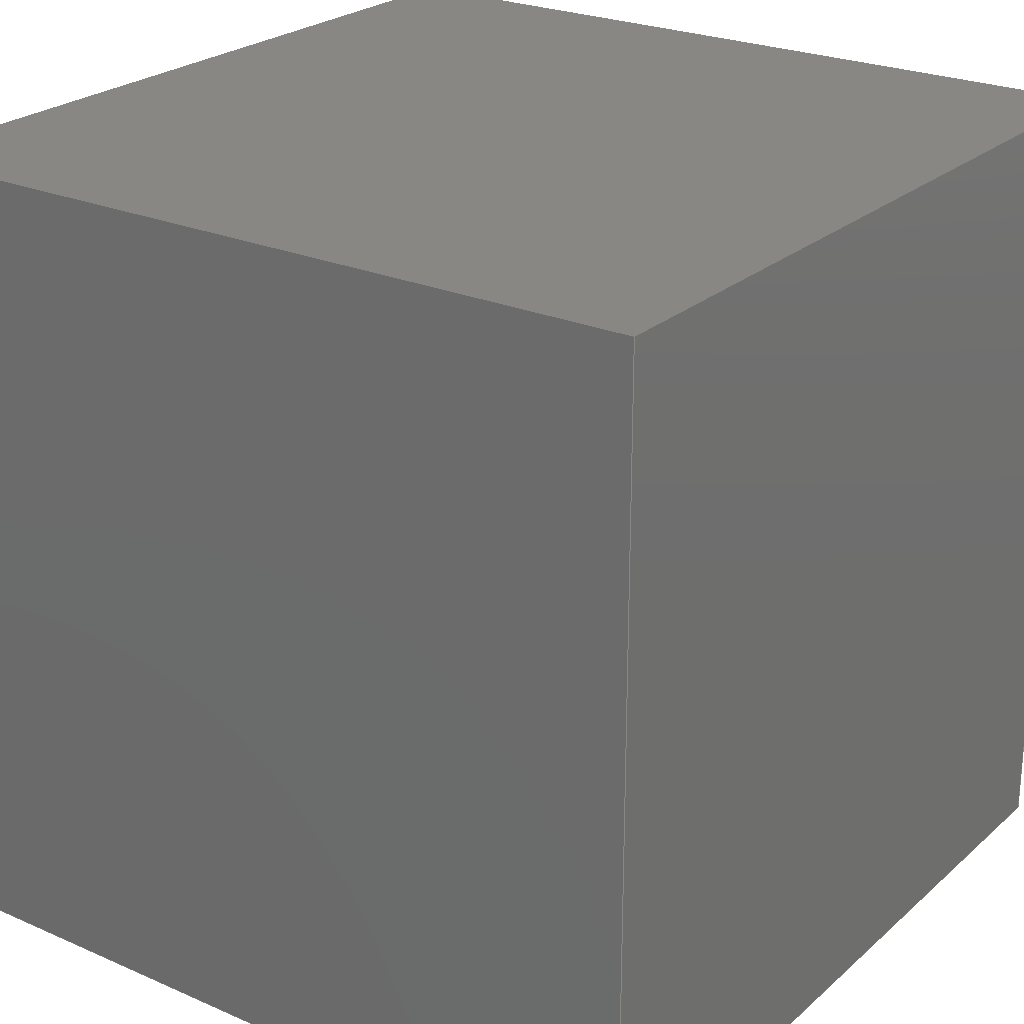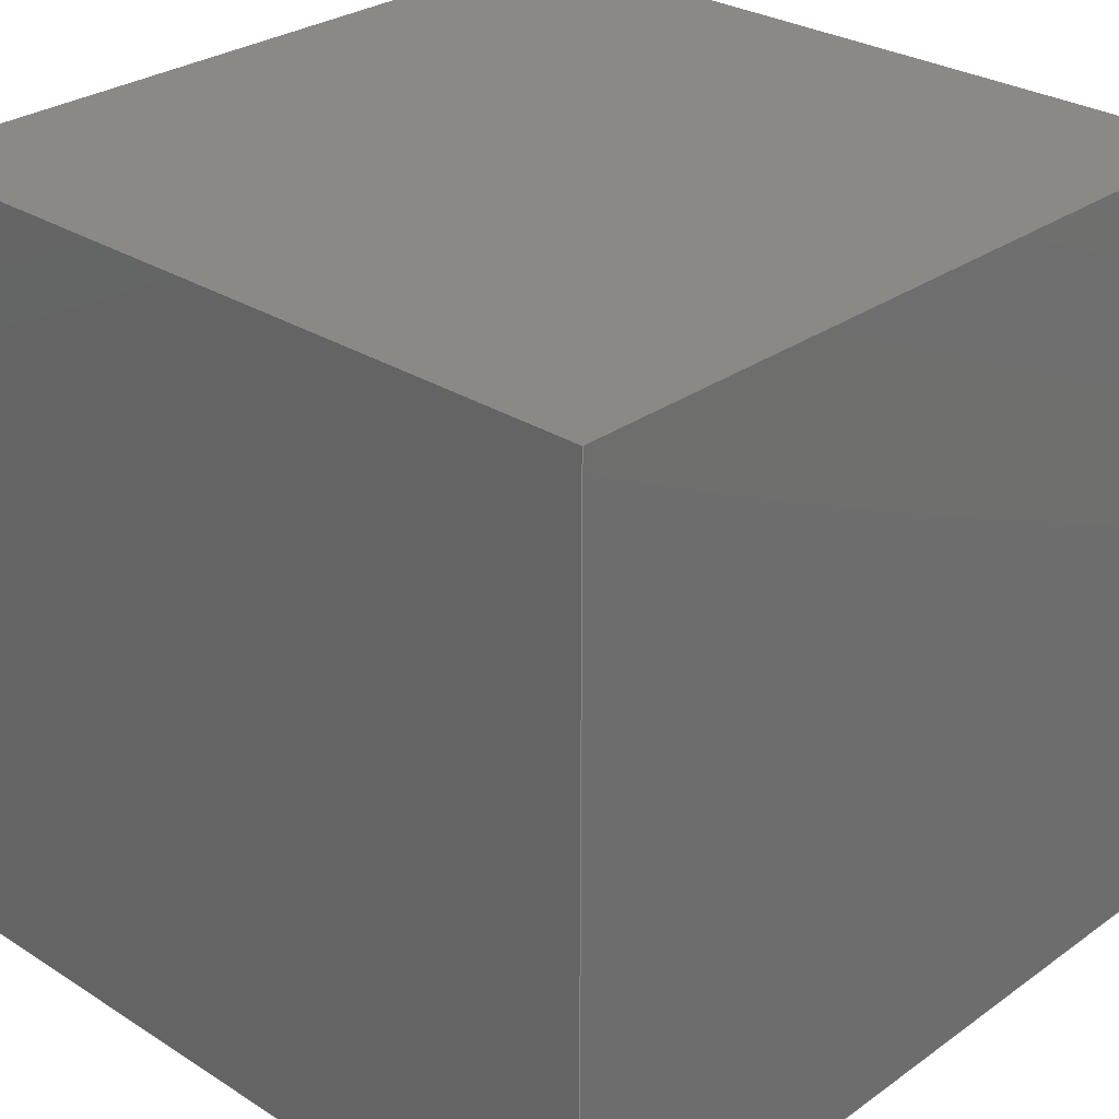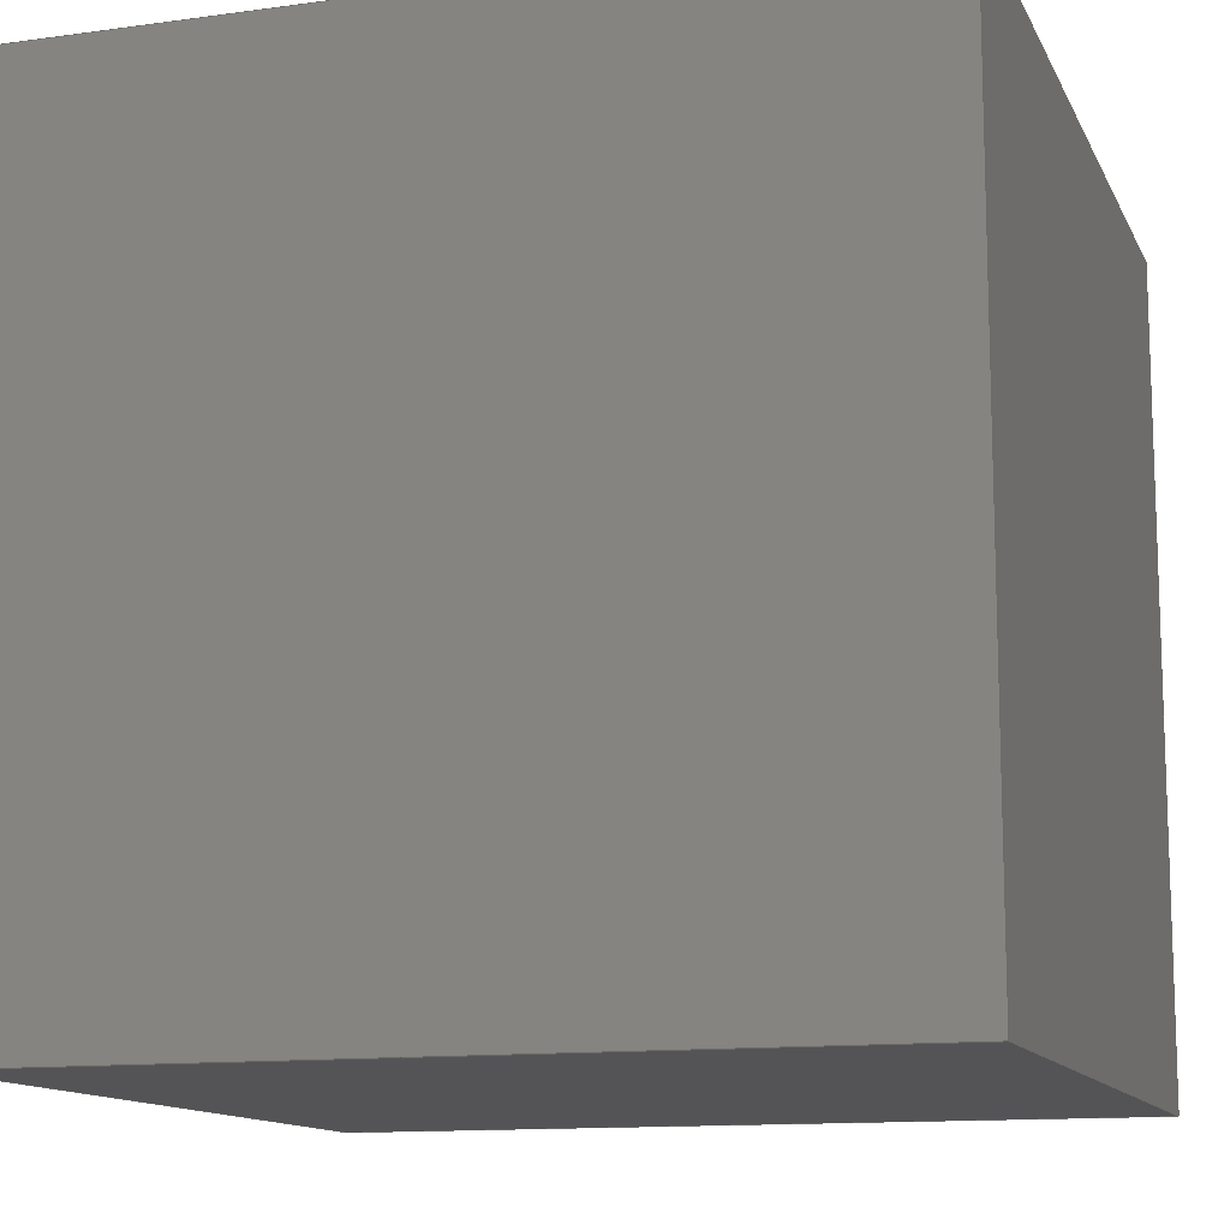
<metadata>
{"format":"step","ext":"step","renderer":"f3d","projection":"perspective","resolution":1024,"background":"white","views":[{"elev":24.5,"azim":125.6,"up":"+Z"},{"elev":28.8,"azim":-46.6,"up":"+Z"},{"elev":-12.6,"azim":17.7,"up":"+Z"}]}
</metadata>
<code>
ISO-10303-21;
DATA;
#1 = APPLICATION_PROTOCOL_DEFINITION('international standard',
  'automotive_design',2000,#2);
#2 = APPLICATION_CONTEXT(
  'core data for automotive mechanical design processes');
#3 = SHAPE_DEFINITION_REPRESENTATION(#4,#10);
#4 = PRODUCT_DEFINITION_SHAPE('','',#5);
#5 = PRODUCT_DEFINITION('design','',#6,#9);
#6 = PRODUCT_DEFINITION_FORMATION('','',#7);
#7 = PRODUCT('Part 1','Part 1','',(#8));
#8 = PRODUCT_CONTEXT('',#2,'mechanical');
#9 = PRODUCT_DEFINITION_CONTEXT('part definition',#2,'design');
#10 = ADVANCED_BREP_SHAPE_REPRESENTATION('',(#11,#15),#345);
#11 = AXIS2_PLACEMENT_3D('',#12,#13,#14);
#12 = CARTESIAN_POINT('',(0,0,0));
#13 = DIRECTION('',(0,0,1));
#14 = DIRECTION('',(1,0,-0));
#15 = MANIFOLD_SOLID_BREP('',#16);
#16 = CLOSED_SHELL('',(#17,#137,#213,#284,#331,#338));
#17 = ADVANCED_FACE('',(#18),#32,.T.);
#18 = FACE_BOUND('',#19,.T.);
#19 = EDGE_LOOP('',(#20,#55,#83,#111));
#20 = ORIENTED_EDGE('',*,*,#21,.F.);
#21 = EDGE_CURVE('',#22,#24,#26,.T.);
#22 = VERTEX_POINT('',#23);
#23 = CARTESIAN_POINT('',(127,127,-127));
#24 = VERTEX_POINT('',#25);
#25 = CARTESIAN_POINT('',(127,-127,-127));
#26 = SURFACE_CURVE('',#27,(#31,#43),.PCURVE_S1);
#27 = LINE('',#28,#29);
#28 = CARTESIAN_POINT('',(127,0,-127));
#29 = VECTOR('',#30,1);
#30 = DIRECTION('',(0,-1,0));
#31 = PCURVE('',#32,#37);
#32 = PLANE('',#33);
#33 = AXIS2_PLACEMENT_3D('',#34,#35,#36);
#34 = CARTESIAN_POINT('',(127,0,127));
#35 = DIRECTION('',(1,0,0));
#36 = DIRECTION('',(0,0,-1));
#37 = DEFINITIONAL_REPRESENTATION('',(#38),#42);
#38 = LINE('',#39,#40);
#39 = CARTESIAN_POINT('',(254,0));
#40 = VECTOR('',#41,1);
#41 = DIRECTION('',(0,-1));
#42 = ( GEOMETRIC_REPRESENTATION_CONTEXT(2) 
PARAMETRIC_REPRESENTATION_CONTEXT() REPRESENTATION_CONTEXT('2D SPACE',''
  ) );
#43 = PCURVE('',#44,#49);
#44 = PLANE('',#45);
#45 = AXIS2_PLACEMENT_3D('',#46,#47,#48);
#46 = CARTESIAN_POINT('',(0,0,-127));
#47 = DIRECTION('',(0,0,1));
#48 = DIRECTION('',(1,0,-0));
#49 = DEFINITIONAL_REPRESENTATION('',(#50),#54);
#50 = LINE('',#51,#52);
#51 = CARTESIAN_POINT('',(127,0));
#52 = VECTOR('',#53,1);
#53 = DIRECTION('',(0,-1));
#54 = ( GEOMETRIC_REPRESENTATION_CONTEXT(2) 
PARAMETRIC_REPRESENTATION_CONTEXT() REPRESENTATION_CONTEXT('2D SPACE',''
  ) );
#55 = ORIENTED_EDGE('',*,*,#56,.F.);
#56 = EDGE_CURVE('',#57,#22,#59,.T.);
#57 = VERTEX_POINT('',#58);
#58 = CARTESIAN_POINT('',(127,127,127));
#59 = SURFACE_CURVE('',#60,(#64,#71),.PCURVE_S1);
#60 = LINE('',#61,#62);
#61 = CARTESIAN_POINT('',(127,127,127));
#62 = VECTOR('',#63,1);
#63 = DIRECTION('',(0,0,-1));
#64 = PCURVE('',#32,#65);
#65 = DEFINITIONAL_REPRESENTATION('',(#66),#70);
#66 = LINE('',#67,#68);
#67 = CARTESIAN_POINT('',(0,127));
#68 = VECTOR('',#69,1);
#69 = DIRECTION('',(1,0));
#70 = ( GEOMETRIC_REPRESENTATION_CONTEXT(2) 
PARAMETRIC_REPRESENTATION_CONTEXT() REPRESENTATION_CONTEXT('2D SPACE',''
  ) );
#71 = PCURVE('',#72,#77);
#72 = PLANE('',#73);
#73 = AXIS2_PLACEMENT_3D('',#74,#75,#76);
#74 = CARTESIAN_POINT('',(0,127,127));
#75 = DIRECTION('',(0,-1,0));
#76 = DIRECTION('',(0,0,-1));
#77 = DEFINITIONAL_REPRESENTATION('',(#78),#82);
#78 = LINE('',#79,#80);
#79 = CARTESIAN_POINT('',(0,127));
#80 = VECTOR('',#81,1);
#81 = DIRECTION('',(1,0));
#82 = ( GEOMETRIC_REPRESENTATION_CONTEXT(2) 
PARAMETRIC_REPRESENTATION_CONTEXT() REPRESENTATION_CONTEXT('2D SPACE',''
  ) );
#83 = ORIENTED_EDGE('',*,*,#84,.T.);
#84 = EDGE_CURVE('',#57,#85,#87,.T.);
#85 = VERTEX_POINT('',#86);
#86 = CARTESIAN_POINT('',(127,-127,127));
#87 = SURFACE_CURVE('',#88,(#92,#99),.PCURVE_S1);
#88 = LINE('',#89,#90);
#89 = CARTESIAN_POINT('',(127,0,127));
#90 = VECTOR('',#91,1);
#91 = DIRECTION('',(0,-1,0));
#92 = PCURVE('',#32,#93);
#93 = DEFINITIONAL_REPRESENTATION('',(#94),#98);
#94 = LINE('',#95,#96);
#95 = CARTESIAN_POINT('',(0,0));
#96 = VECTOR('',#97,1);
#97 = DIRECTION('',(0,-1));
#98 = ( GEOMETRIC_REPRESENTATION_CONTEXT(2) 
PARAMETRIC_REPRESENTATION_CONTEXT() REPRESENTATION_CONTEXT('2D SPACE',''
  ) );
#99 = PCURVE('',#100,#105);
#100 = PLANE('',#101);
#101 = AXIS2_PLACEMENT_3D('',#102,#103,#104);
#102 = CARTESIAN_POINT('',(0,0,127));
#103 = DIRECTION('',(0,0,1));
#104 = DIRECTION('',(1,0,-0));
#105 = DEFINITIONAL_REPRESENTATION('',(#106),#110);
#106 = LINE('',#107,#108);
#107 = CARTESIAN_POINT('',(127,0));
#108 = VECTOR('',#109,1);
#109 = DIRECTION('',(0,-1));
#110 = ( GEOMETRIC_REPRESENTATION_CONTEXT(2) 
PARAMETRIC_REPRESENTATION_CONTEXT() REPRESENTATION_CONTEXT('2D SPACE',''
  ) );
#111 = ORIENTED_EDGE('',*,*,#112,.T.);
#112 = EDGE_CURVE('',#85,#24,#113,.T.);
#113 = SURFACE_CURVE('',#114,(#118,#125),.PCURVE_S1);
#114 = LINE('',#115,#116);
#115 = CARTESIAN_POINT('',(127,-127,127));
#116 = VECTOR('',#117,1);
#117 = DIRECTION('',(0,0,-1));
#118 = PCURVE('',#32,#119);
#119 = DEFINITIONAL_REPRESENTATION('',(#120),#124);
#120 = LINE('',#121,#122);
#121 = CARTESIAN_POINT('',(0,-127));
#122 = VECTOR('',#123,1);
#123 = DIRECTION('',(1,0));
#124 = ( GEOMETRIC_REPRESENTATION_CONTEXT(2) 
PARAMETRIC_REPRESENTATION_CONTEXT() REPRESENTATION_CONTEXT('2D SPACE',''
  ) );
#125 = PCURVE('',#126,#131);
#126 = PLANE('',#127);
#127 = AXIS2_PLACEMENT_3D('',#128,#129,#130);
#128 = CARTESIAN_POINT('',(0,-127,127));
#129 = DIRECTION('',(0,-1,0));
#130 = DIRECTION('',(0,0,-1));
#131 = DEFINITIONAL_REPRESENTATION('',(#132),#136);
#132 = LINE('',#133,#134);
#133 = CARTESIAN_POINT('',(0,127));
#134 = VECTOR('',#135,1);
#135 = DIRECTION('',(1,0));
#136 = ( GEOMETRIC_REPRESENTATION_CONTEXT(2) 
PARAMETRIC_REPRESENTATION_CONTEXT() REPRESENTATION_CONTEXT('2D SPACE',''
  ) );
#137 = ADVANCED_FACE('',(#138),#72,.F.);
#138 = FACE_BOUND('',#139,.T.);
#139 = EDGE_LOOP('',(#140,#163,#191,#212));
#140 = ORIENTED_EDGE('',*,*,#141,.T.);
#141 = EDGE_CURVE('',#22,#142,#144,.T.);
#142 = VERTEX_POINT('',#143);
#143 = CARTESIAN_POINT('',(-127,127,-127));
#144 = SURFACE_CURVE('',#145,(#149,#156),.PCURVE_S1);
#145 = LINE('',#146,#147);
#146 = CARTESIAN_POINT('',(0,127,-127));
#147 = VECTOR('',#148,1);
#148 = DIRECTION('',(-1,0,0));
#149 = PCURVE('',#72,#150);
#150 = DEFINITIONAL_REPRESENTATION('',(#151),#155);
#151 = LINE('',#152,#153);
#152 = CARTESIAN_POINT('',(254,0));
#153 = VECTOR('',#154,1);
#154 = DIRECTION('',(0,-1));
#155 = ( GEOMETRIC_REPRESENTATION_CONTEXT(2) 
PARAMETRIC_REPRESENTATION_CONTEXT() REPRESENTATION_CONTEXT('2D SPACE',''
  ) );
#156 = PCURVE('',#44,#157);
#157 = DEFINITIONAL_REPRESENTATION('',(#158),#162);
#158 = LINE('',#159,#160);
#159 = CARTESIAN_POINT('',(0,127));
#160 = VECTOR('',#161,1);
#161 = DIRECTION('',(-1,0));
#162 = ( GEOMETRIC_REPRESENTATION_CONTEXT(2) 
PARAMETRIC_REPRESENTATION_CONTEXT() REPRESENTATION_CONTEXT('2D SPACE',''
  ) );
#163 = ORIENTED_EDGE('',*,*,#164,.F.);
#164 = EDGE_CURVE('',#165,#142,#167,.T.);
#165 = VERTEX_POINT('',#166);
#166 = CARTESIAN_POINT('',(-127,127,127));
#167 = SURFACE_CURVE('',#168,(#172,#179),.PCURVE_S1);
#168 = LINE('',#169,#170);
#169 = CARTESIAN_POINT('',(-127,127,127));
#170 = VECTOR('',#171,1);
#171 = DIRECTION('',(0,0,-1));
#172 = PCURVE('',#72,#173);
#173 = DEFINITIONAL_REPRESENTATION('',(#174),#178);
#174 = LINE('',#175,#176);
#175 = CARTESIAN_POINT('',(0,-127));
#176 = VECTOR('',#177,1);
#177 = DIRECTION('',(1,0));
#178 = ( GEOMETRIC_REPRESENTATION_CONTEXT(2) 
PARAMETRIC_REPRESENTATION_CONTEXT() REPRESENTATION_CONTEXT('2D SPACE',''
  ) );
#179 = PCURVE('',#180,#185);
#180 = PLANE('',#181);
#181 = AXIS2_PLACEMENT_3D('',#182,#183,#184);
#182 = CARTESIAN_POINT('',(-127,0,127));
#183 = DIRECTION('',(1,0,0));
#184 = DIRECTION('',(0,0,-1));
#185 = DEFINITIONAL_REPRESENTATION('',(#186),#190);
#186 = LINE('',#187,#188);
#187 = CARTESIAN_POINT('',(0,127));
#188 = VECTOR('',#189,1);
#189 = DIRECTION('',(1,0));
#190 = ( GEOMETRIC_REPRESENTATION_CONTEXT(2) 
PARAMETRIC_REPRESENTATION_CONTEXT() REPRESENTATION_CONTEXT('2D SPACE',''
  ) );
#191 = ORIENTED_EDGE('',*,*,#192,.F.);
#192 = EDGE_CURVE('',#57,#165,#193,.T.);
#193 = SURFACE_CURVE('',#194,(#198,#205),.PCURVE_S1);
#194 = LINE('',#195,#196);
#195 = CARTESIAN_POINT('',(0,127,127));
#196 = VECTOR('',#197,1);
#197 = DIRECTION('',(-1,0,0));
#198 = PCURVE('',#72,#199);
#199 = DEFINITIONAL_REPRESENTATION('',(#200),#204);
#200 = LINE('',#201,#202);
#201 = CARTESIAN_POINT('',(0,0));
#202 = VECTOR('',#203,1);
#203 = DIRECTION('',(0,-1));
#204 = ( GEOMETRIC_REPRESENTATION_CONTEXT(2) 
PARAMETRIC_REPRESENTATION_CONTEXT() REPRESENTATION_CONTEXT('2D SPACE',''
  ) );
#205 = PCURVE('',#100,#206);
#206 = DEFINITIONAL_REPRESENTATION('',(#207),#211);
#207 = LINE('',#208,#209);
#208 = CARTESIAN_POINT('',(0,127));
#209 = VECTOR('',#210,1);
#210 = DIRECTION('',(-1,0));
#211 = ( GEOMETRIC_REPRESENTATION_CONTEXT(2) 
PARAMETRIC_REPRESENTATION_CONTEXT() REPRESENTATION_CONTEXT('2D SPACE',''
  ) );
#212 = ORIENTED_EDGE('',*,*,#56,.T.);
#213 = ADVANCED_FACE('',(#214),#180,.F.);
#214 = FACE_BOUND('',#215,.T.);
#215 = EDGE_LOOP('',(#216,#239,#262,#283));
#216 = ORIENTED_EDGE('',*,*,#217,.T.);
#217 = EDGE_CURVE('',#142,#218,#220,.T.);
#218 = VERTEX_POINT('',#219);
#219 = CARTESIAN_POINT('',(-127,-127,-127));
#220 = SURFACE_CURVE('',#221,(#225,#232),.PCURVE_S1);
#221 = LINE('',#222,#223);
#222 = CARTESIAN_POINT('',(-127,0,-127));
#223 = VECTOR('',#224,1);
#224 = DIRECTION('',(0,-1,0));
#225 = PCURVE('',#180,#226);
#226 = DEFINITIONAL_REPRESENTATION('',(#227),#231);
#227 = LINE('',#228,#229);
#228 = CARTESIAN_POINT('',(254,0));
#229 = VECTOR('',#230,1);
#230 = DIRECTION('',(0,-1));
#231 = ( GEOMETRIC_REPRESENTATION_CONTEXT(2) 
PARAMETRIC_REPRESENTATION_CONTEXT() REPRESENTATION_CONTEXT('2D SPACE',''
  ) );
#232 = PCURVE('',#44,#233);
#233 = DEFINITIONAL_REPRESENTATION('',(#234),#238);
#234 = LINE('',#235,#236);
#235 = CARTESIAN_POINT('',(-127,0));
#236 = VECTOR('',#237,1);
#237 = DIRECTION('',(0,-1));
#238 = ( GEOMETRIC_REPRESENTATION_CONTEXT(2) 
PARAMETRIC_REPRESENTATION_CONTEXT() REPRESENTATION_CONTEXT('2D SPACE',''
  ) );
#239 = ORIENTED_EDGE('',*,*,#240,.F.);
#240 = EDGE_CURVE('',#241,#218,#243,.T.);
#241 = VERTEX_POINT('',#242);
#242 = CARTESIAN_POINT('',(-127,-127,127));
#243 = SURFACE_CURVE('',#244,(#248,#255),.PCURVE_S1);
#244 = LINE('',#245,#246);
#245 = CARTESIAN_POINT('',(-127,-127,127));
#246 = VECTOR('',#247,1);
#247 = DIRECTION('',(0,0,-1));
#248 = PCURVE('',#180,#249);
#249 = DEFINITIONAL_REPRESENTATION('',(#250),#254);
#250 = LINE('',#251,#252);
#251 = CARTESIAN_POINT('',(0,-127));
#252 = VECTOR('',#253,1);
#253 = DIRECTION('',(1,0));
#254 = ( GEOMETRIC_REPRESENTATION_CONTEXT(2) 
PARAMETRIC_REPRESENTATION_CONTEXT() REPRESENTATION_CONTEXT('2D SPACE',''
  ) );
#255 = PCURVE('',#126,#256);
#256 = DEFINITIONAL_REPRESENTATION('',(#257),#261);
#257 = LINE('',#258,#259);
#258 = CARTESIAN_POINT('',(0,-127));
#259 = VECTOR('',#260,1);
#260 = DIRECTION('',(1,0));
#261 = ( GEOMETRIC_REPRESENTATION_CONTEXT(2) 
PARAMETRIC_REPRESENTATION_CONTEXT() REPRESENTATION_CONTEXT('2D SPACE',''
  ) );
#262 = ORIENTED_EDGE('',*,*,#263,.F.);
#263 = EDGE_CURVE('',#165,#241,#264,.T.);
#264 = SURFACE_CURVE('',#265,(#269,#276),.PCURVE_S1);
#265 = LINE('',#266,#267);
#266 = CARTESIAN_POINT('',(-127,0,127));
#267 = VECTOR('',#268,1);
#268 = DIRECTION('',(0,-1,0));
#269 = PCURVE('',#180,#270);
#270 = DEFINITIONAL_REPRESENTATION('',(#271),#275);
#271 = LINE('',#272,#273);
#272 = CARTESIAN_POINT('',(0,0));
#273 = VECTOR('',#274,1);
#274 = DIRECTION('',(0,-1));
#275 = ( GEOMETRIC_REPRESENTATION_CONTEXT(2) 
PARAMETRIC_REPRESENTATION_CONTEXT() REPRESENTATION_CONTEXT('2D SPACE',''
  ) );
#276 = PCURVE('',#100,#277);
#277 = DEFINITIONAL_REPRESENTATION('',(#278),#282);
#278 = LINE('',#279,#280);
#279 = CARTESIAN_POINT('',(-127,0));
#280 = VECTOR('',#281,1);
#281 = DIRECTION('',(0,-1));
#282 = ( GEOMETRIC_REPRESENTATION_CONTEXT(2) 
PARAMETRIC_REPRESENTATION_CONTEXT() REPRESENTATION_CONTEXT('2D SPACE',''
  ) );
#283 = ORIENTED_EDGE('',*,*,#164,.T.);
#284 = ADVANCED_FACE('',(#285),#126,.T.);
#285 = FACE_BOUND('',#286,.T.);
#286 = EDGE_LOOP('',(#287,#308,#309,#330));
#287 = ORIENTED_EDGE('',*,*,#288,.F.);
#288 = EDGE_CURVE('',#24,#218,#289,.T.);
#289 = SURFACE_CURVE('',#290,(#294,#301),.PCURVE_S1);
#290 = LINE('',#291,#292);
#291 = CARTESIAN_POINT('',(0,-127,-127));
#292 = VECTOR('',#293,1);
#293 = DIRECTION('',(-1,0,0));
#294 = PCURVE('',#126,#295);
#295 = DEFINITIONAL_REPRESENTATION('',(#296),#300);
#296 = LINE('',#297,#298);
#297 = CARTESIAN_POINT('',(254,0));
#298 = VECTOR('',#299,1);
#299 = DIRECTION('',(0,-1));
#300 = ( GEOMETRIC_REPRESENTATION_CONTEXT(2) 
PARAMETRIC_REPRESENTATION_CONTEXT() REPRESENTATION_CONTEXT('2D SPACE',''
  ) );
#301 = PCURVE('',#44,#302);
#302 = DEFINITIONAL_REPRESENTATION('',(#303),#307);
#303 = LINE('',#304,#305);
#304 = CARTESIAN_POINT('',(0,-127));
#305 = VECTOR('',#306,1);
#306 = DIRECTION('',(-1,0));
#307 = ( GEOMETRIC_REPRESENTATION_CONTEXT(2) 
PARAMETRIC_REPRESENTATION_CONTEXT() REPRESENTATION_CONTEXT('2D SPACE',''
  ) );
#308 = ORIENTED_EDGE('',*,*,#112,.F.);
#309 = ORIENTED_EDGE('',*,*,#310,.T.);
#310 = EDGE_CURVE('',#85,#241,#311,.T.);
#311 = SURFACE_CURVE('',#312,(#316,#323),.PCURVE_S1);
#312 = LINE('',#313,#314);
#313 = CARTESIAN_POINT('',(0,-127,127));
#314 = VECTOR('',#315,1);
#315 = DIRECTION('',(-1,0,0));
#316 = PCURVE('',#126,#317);
#317 = DEFINITIONAL_REPRESENTATION('',(#318),#322);
#318 = LINE('',#319,#320);
#319 = CARTESIAN_POINT('',(0,0));
#320 = VECTOR('',#321,1);
#321 = DIRECTION('',(0,-1));
#322 = ( GEOMETRIC_REPRESENTATION_CONTEXT(2) 
PARAMETRIC_REPRESENTATION_CONTEXT() REPRESENTATION_CONTEXT('2D SPACE',''
  ) );
#323 = PCURVE('',#100,#324);
#324 = DEFINITIONAL_REPRESENTATION('',(#325),#329);
#325 = LINE('',#326,#327);
#326 = CARTESIAN_POINT('',(0,-127));
#327 = VECTOR('',#328,1);
#328 = DIRECTION('',(-1,0));
#329 = ( GEOMETRIC_REPRESENTATION_CONTEXT(2) 
PARAMETRIC_REPRESENTATION_CONTEXT() REPRESENTATION_CONTEXT('2D SPACE',''
  ) );
#330 = ORIENTED_EDGE('',*,*,#240,.T.);
#331 = ADVANCED_FACE('',(#332),#100,.T.);
#332 = FACE_BOUND('',#333,.T.);
#333 = EDGE_LOOP('',(#334,#335,#336,#337));
#334 = ORIENTED_EDGE('',*,*,#84,.F.);
#335 = ORIENTED_EDGE('',*,*,#192,.T.);
#336 = ORIENTED_EDGE('',*,*,#263,.T.);
#337 = ORIENTED_EDGE('',*,*,#310,.F.);
#338 = ADVANCED_FACE('',(#339),#44,.F.);
#339 = FACE_BOUND('',#340,.T.);
#340 = EDGE_LOOP('',(#341,#342,#343,#344));
#341 = ORIENTED_EDGE('',*,*,#21,.T.);
#342 = ORIENTED_EDGE('',*,*,#288,.T.);
#343 = ORIENTED_EDGE('',*,*,#217,.F.);
#344 = ORIENTED_EDGE('',*,*,#141,.F.);
#345 = ( GEOMETRIC_REPRESENTATION_CONTEXT(3) 
GLOBAL_UNCERTAINTY_ASSIGNED_CONTEXT((#349)) GLOBAL_UNIT_ASSIGNED_CONTEXT
((#346,#347,#348)) REPRESENTATION_CONTEXT('Context #1',
  '3D Context with UNIT and UNCERTAINTY') );
#346 = ( LENGTH_UNIT() NAMED_UNIT(*) SI_UNIT(.MILLI.,.METRE.) );
#347 = ( NAMED_UNIT(*) PLANE_ANGLE_UNIT() SI_UNIT($,.RADIAN.) );
#348 = ( NAMED_UNIT(*) SI_UNIT($,.STERADIAN.) SOLID_ANGLE_UNIT() );
#349 = UNCERTAINTY_MEASURE_WITH_UNIT(LENGTH_MEASURE(1e-07),#346,
  'distance_accuracy_value','confusion accuracy');
#350 = PRODUCT_RELATED_PRODUCT_CATEGORY('part',$,(#7));
ENDSEC;
END-ISO-10303-21;

</code>
